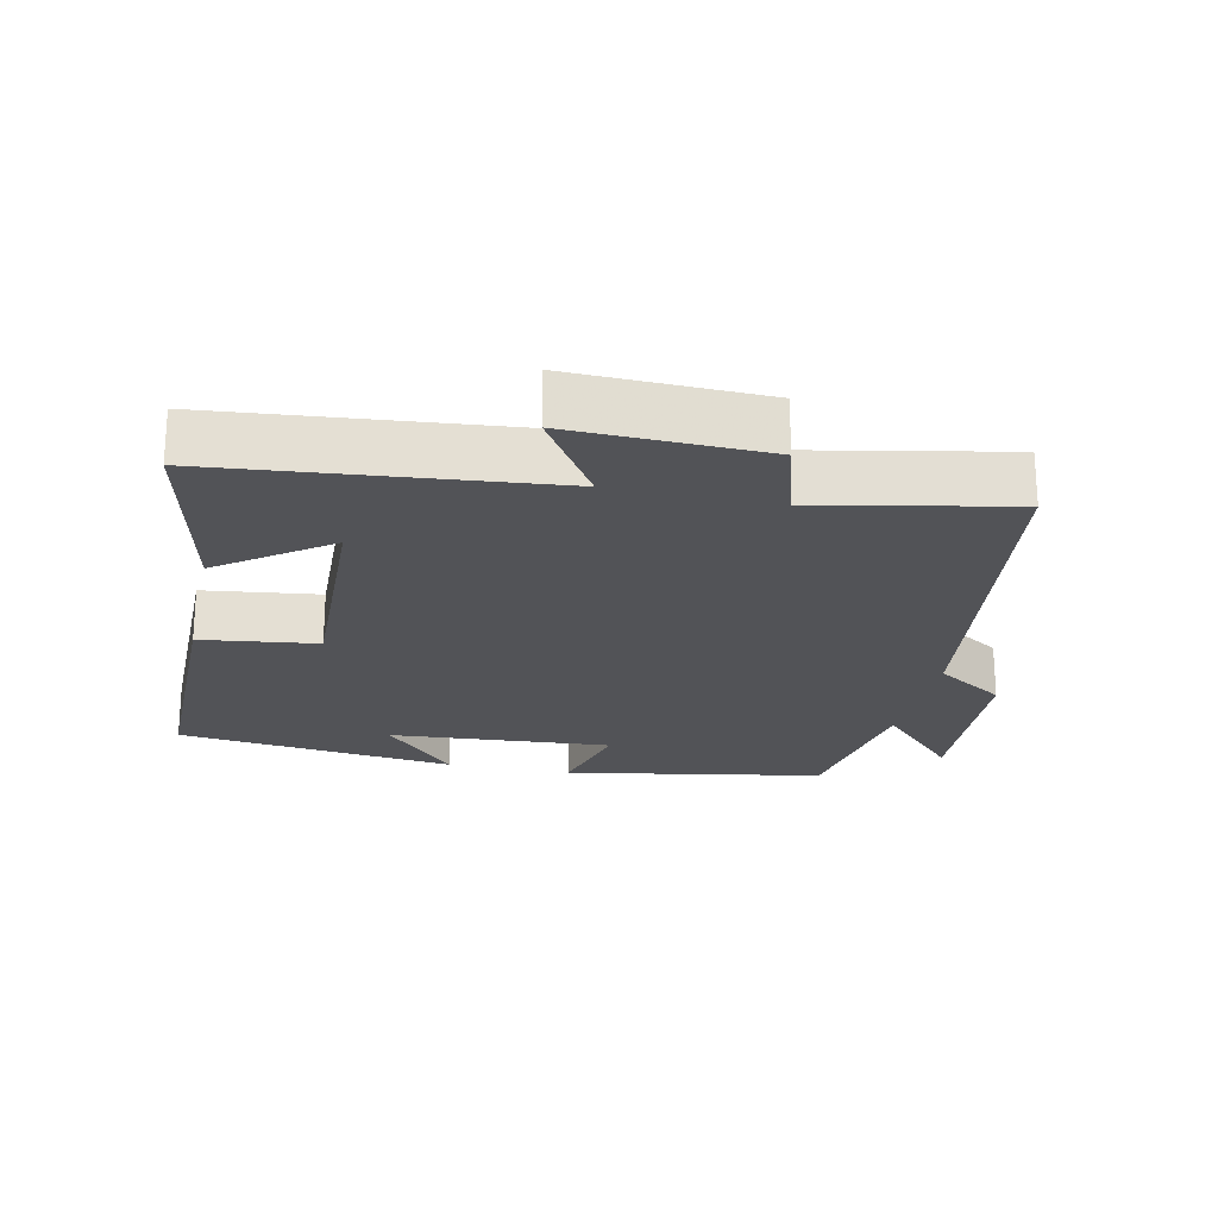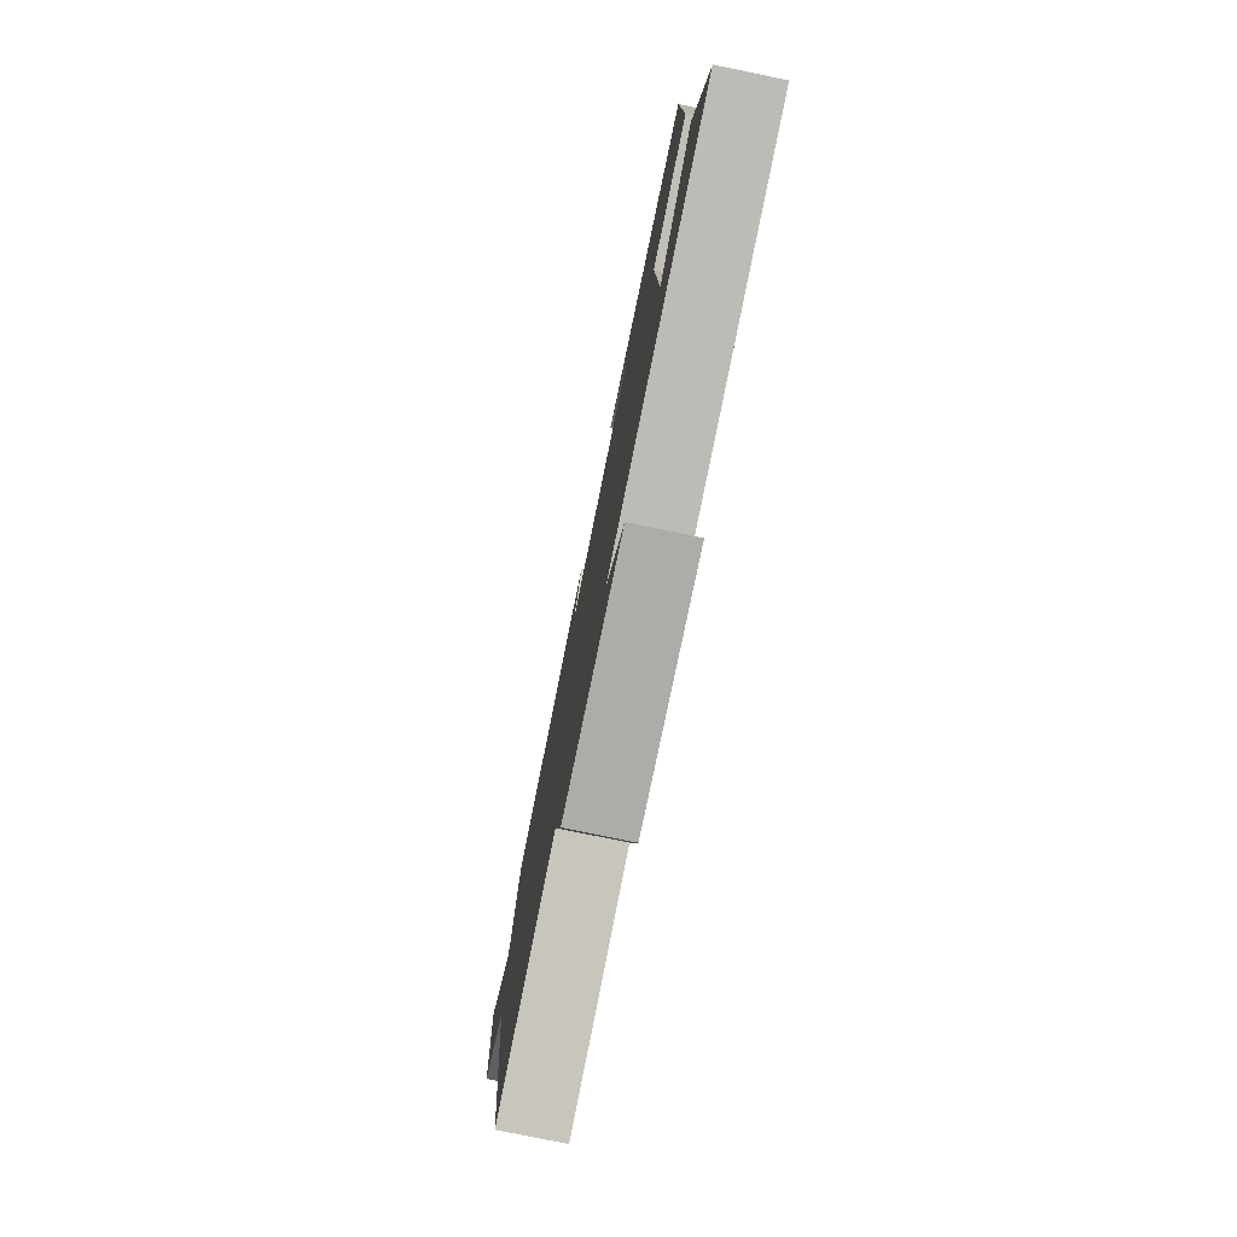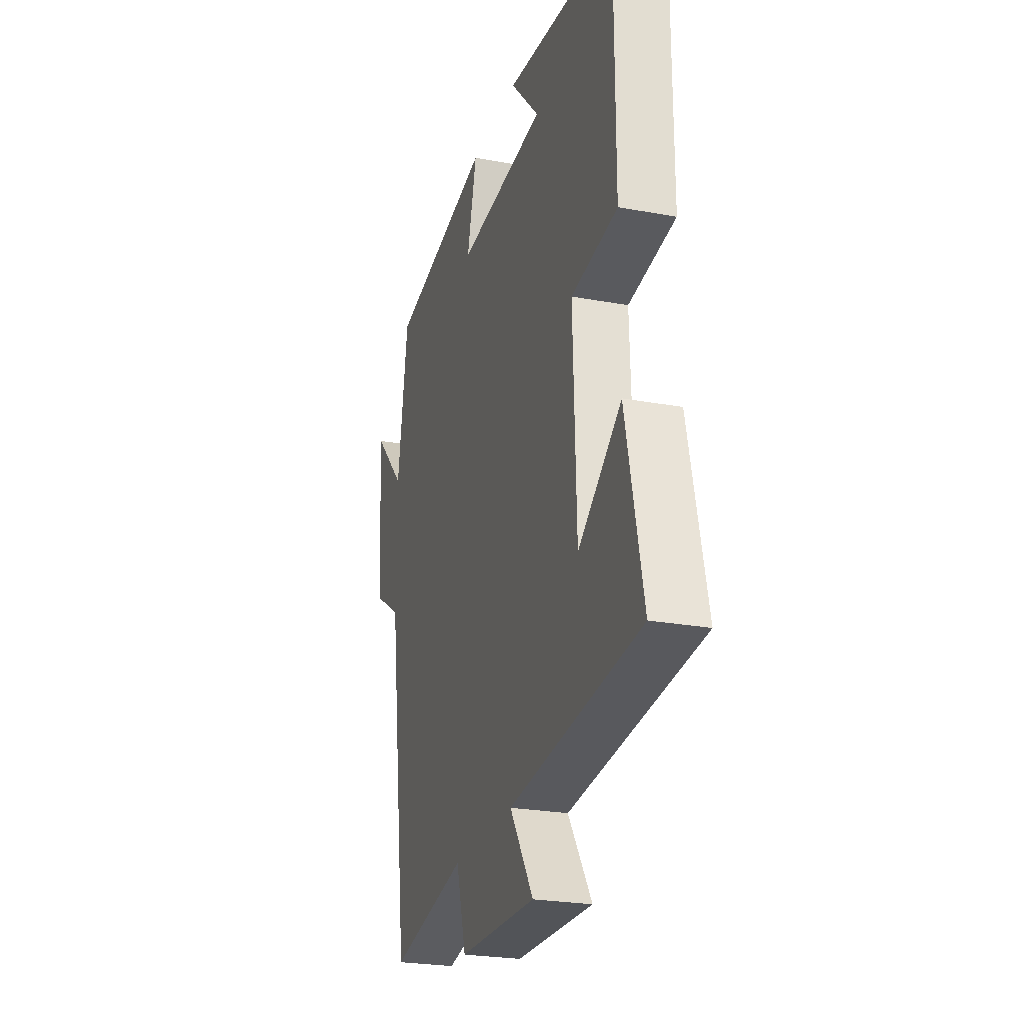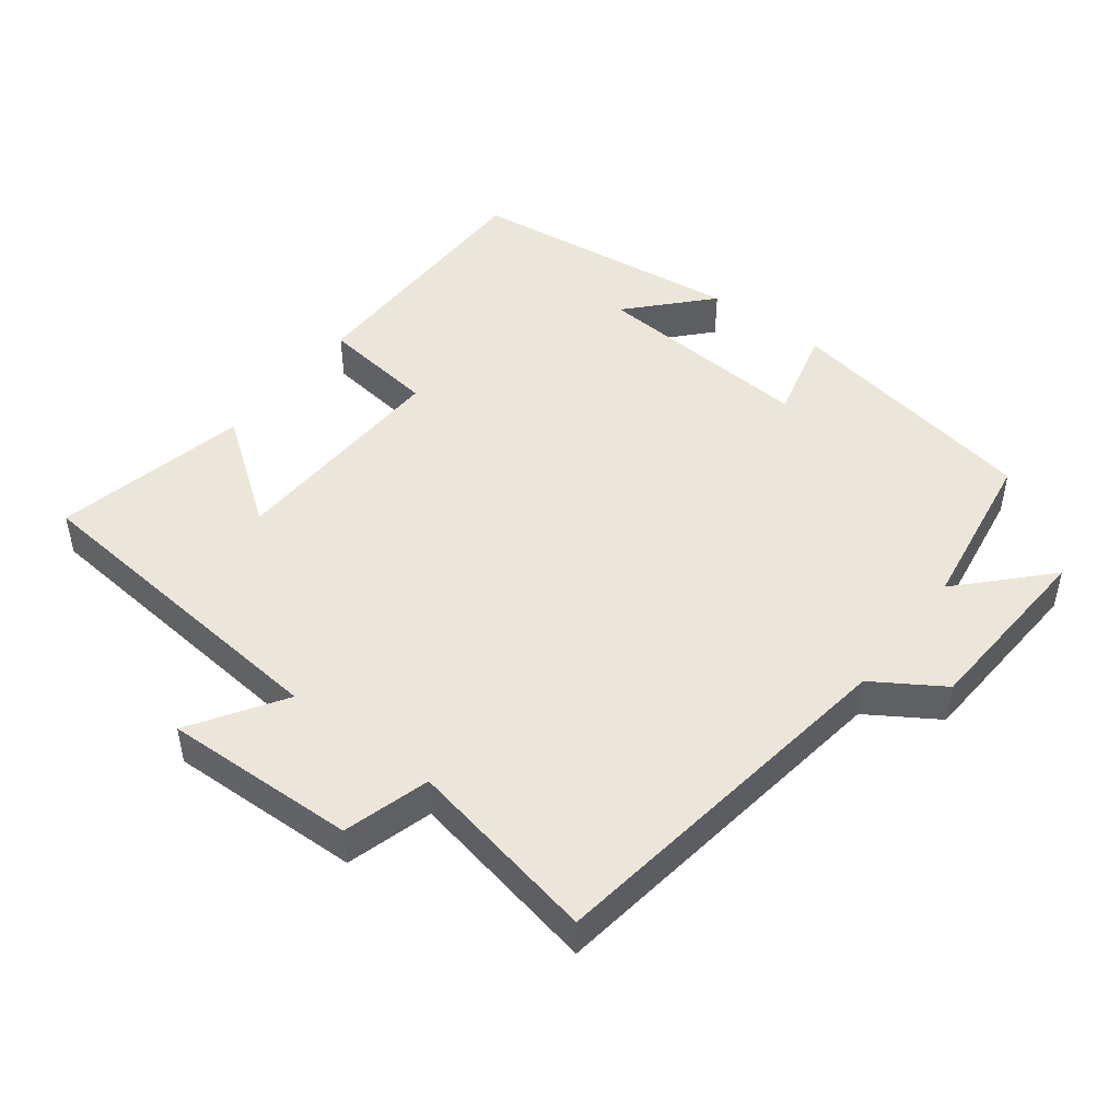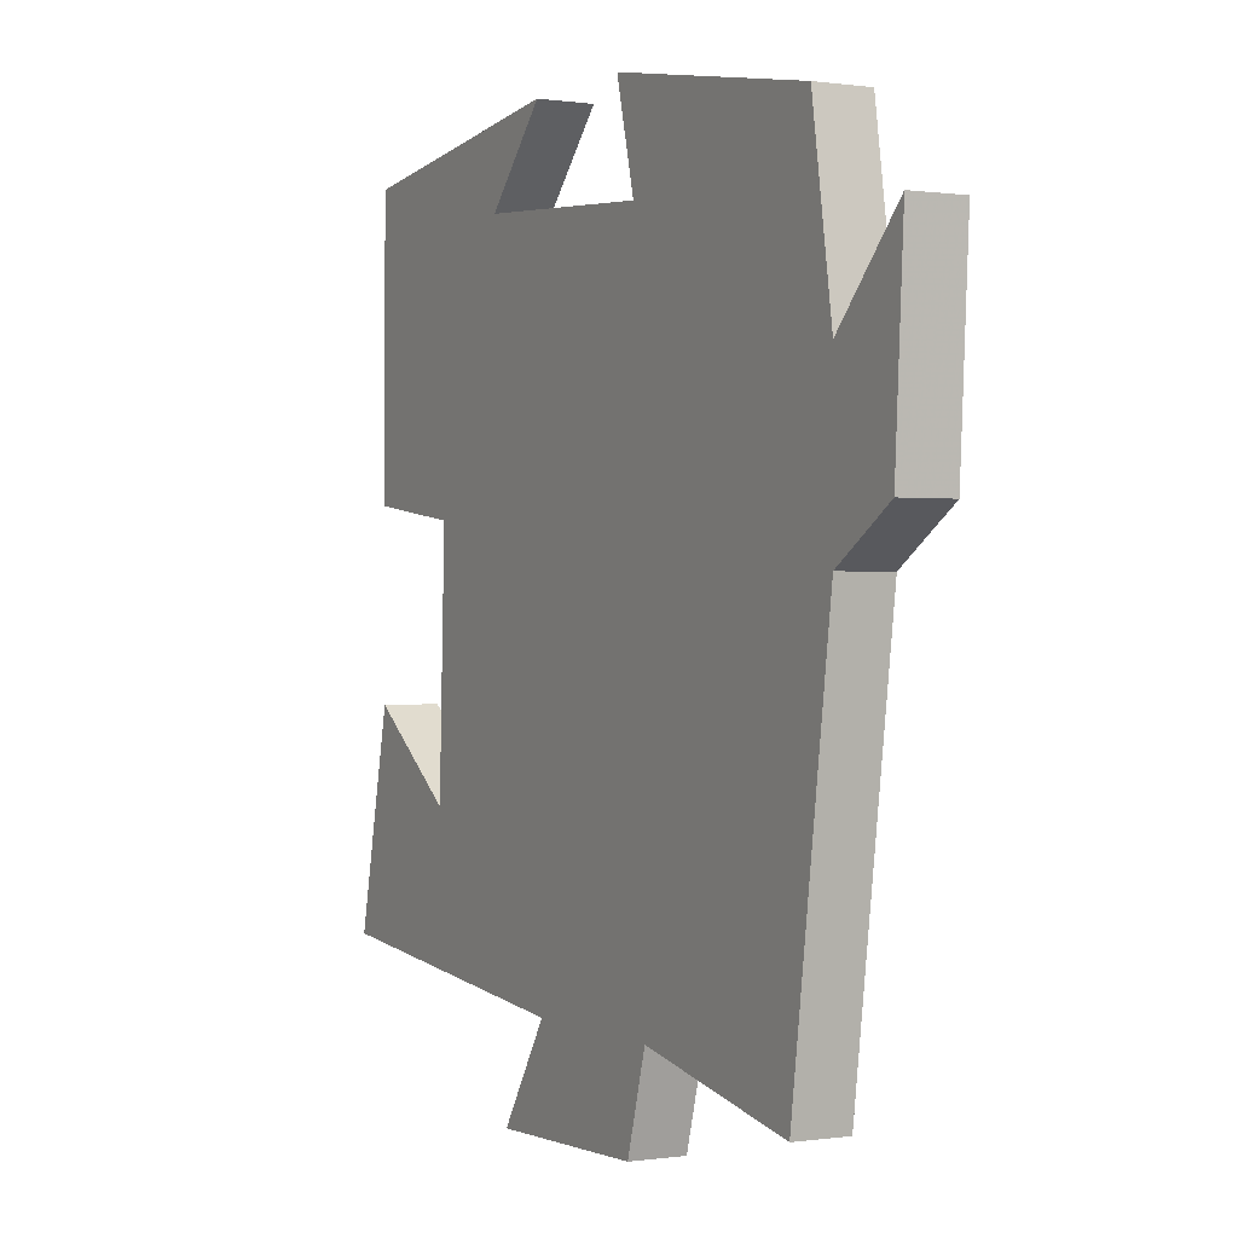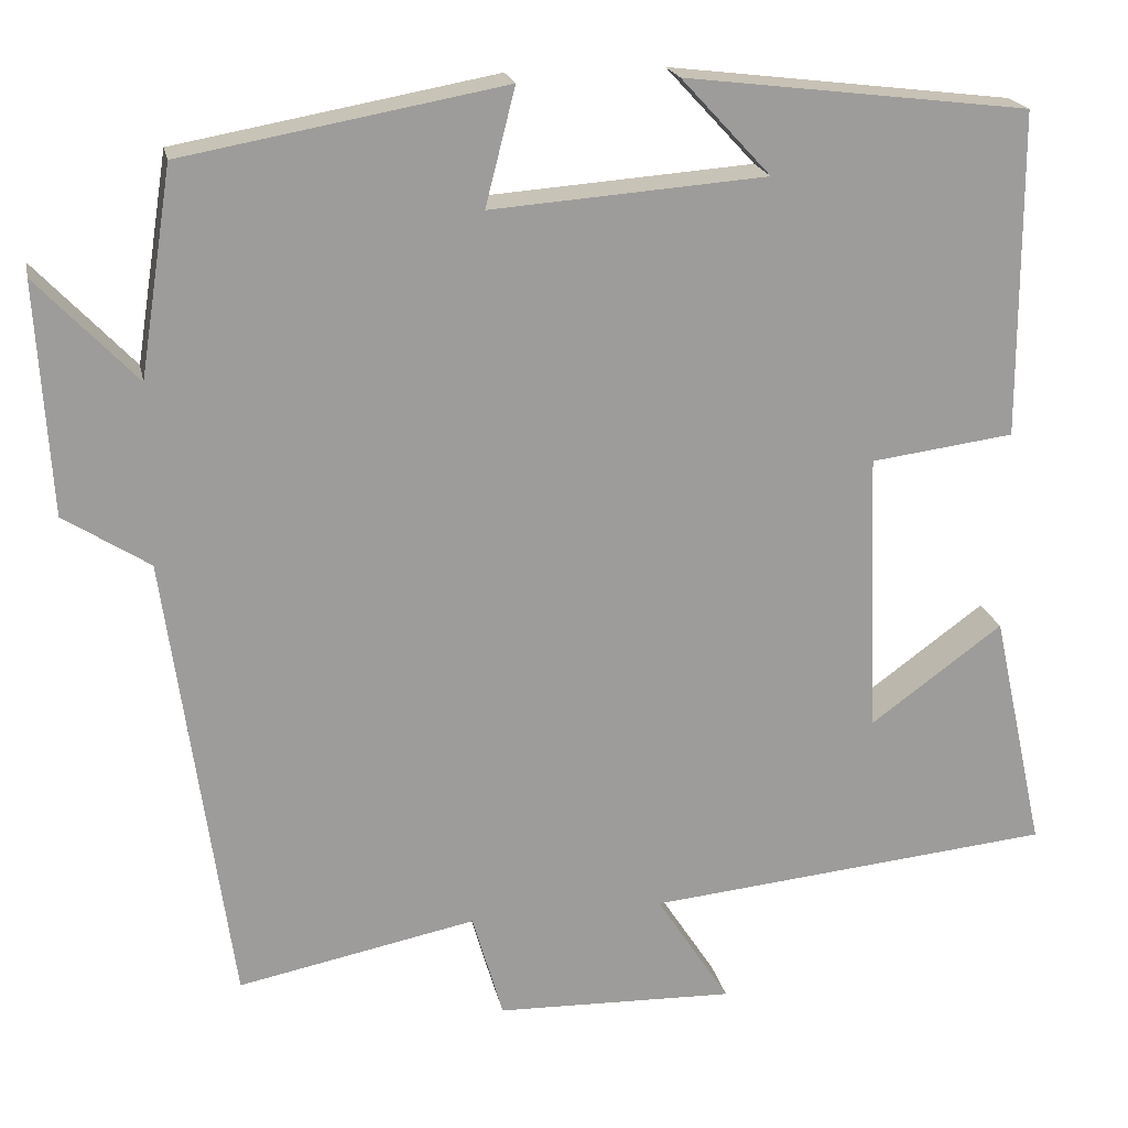
<metadata>
{"format":"obj","ext":"obj","renderer":"f3d","projection":"perspective","resolution":1024,"background":"white","views":[{"elev":-22.4,"azim":167.7,"up":"+Y"},{"elev":-78.5,"azim":78.4,"up":"+Z"},{"elev":-24.9,"azim":73.3,"up":"+Z"},{"elev":47.4,"azim":-142.7,"up":"+Y"},{"elev":0.1,"azim":-118.6,"up":"+Z"},{"elev":19.9,"azim":-11.5,"up":"+Z"}]}
</metadata>
<code>
v 0.562 0.07 -0.453
v 0.084 0.07 -0.5
v 0.17 0.07 -0.633
v -0.11 0.07 -0.625
v -0.146 0.07 -0.5
v -0.425 0.07 -0.556
v -0.5 0.07 -0.022
v -0.6 0.07 0.042
v -0.616 0.07 0.312
v -0.5 0.07 0.19
v -0.462 0.07 0.432
v -0.087 0.07 0.5
v -0.122 0.07 0.363
v 0.2 0.07 0.387
v 0.095 0.07 0.5
v 0.499 0.07 0.451
v 0.5 0.07 0.069
v 0.332 0.07 0.047
v 0.344 0.07 -0.285
v 0.5 0.07 -0.171
v 0.562 0 -0.453
v 0.084 0 -0.5
v 0.17 0 -0.633
v -0.11 0 -0.625
v -0.146 0 -0.5
v -0.425 0 -0.556
v -0.5 0 -0.022
v -0.6 0 0.042
v -0.616 0 0.312
v -0.5 0 0.19
v -0.462 0 0.432
v -0.087 0 0.5
v -0.122 0 0.363
v 0.2 0 0.387
v 0.095 0 0.5
v 0.499 0 0.451
v 0.5 0 0.069
v 0.332 0 0.047
v 0.344 0 -0.285
v 0.5 0 -0.171
f 19 20 1 2
f 18 19 2
f 16 17 18
f 16 18 2
f 14 15 16
f 14 16 2
f 13 14 2
f 10 11 12 13
f 10 13 2
f 7 8 9 10
f 5 6 7 10
f 5 10 2 3
f 3 4 5
f 22 21 40 39
f 22 39 38
f 38 37 36
f 22 38 36
f 36 35 34
f 22 36 34
f 22 34 33
f 33 32 31 30
f 22 33 30
f 30 29 28 27
f 30 27 26 25
f 23 22 30 25
f 25 24 23
f 1 21 22 2
f 2 22 23 3
f 3 23 24 4
f 4 24 25 5
f 5 25 26 6
f 6 26 27 7
f 7 27 28 8
f 8 28 29 9
f 9 29 30 10
f 10 30 31 11
f 11 31 32 12
f 12 32 33 13
f 13 33 34 14
f 14 34 35 15
f 15 35 36 16
f 16 36 37 17
f 17 37 38 18
f 18 38 39 19
f 19 39 40 20
f 20 40 21 1

</code>
